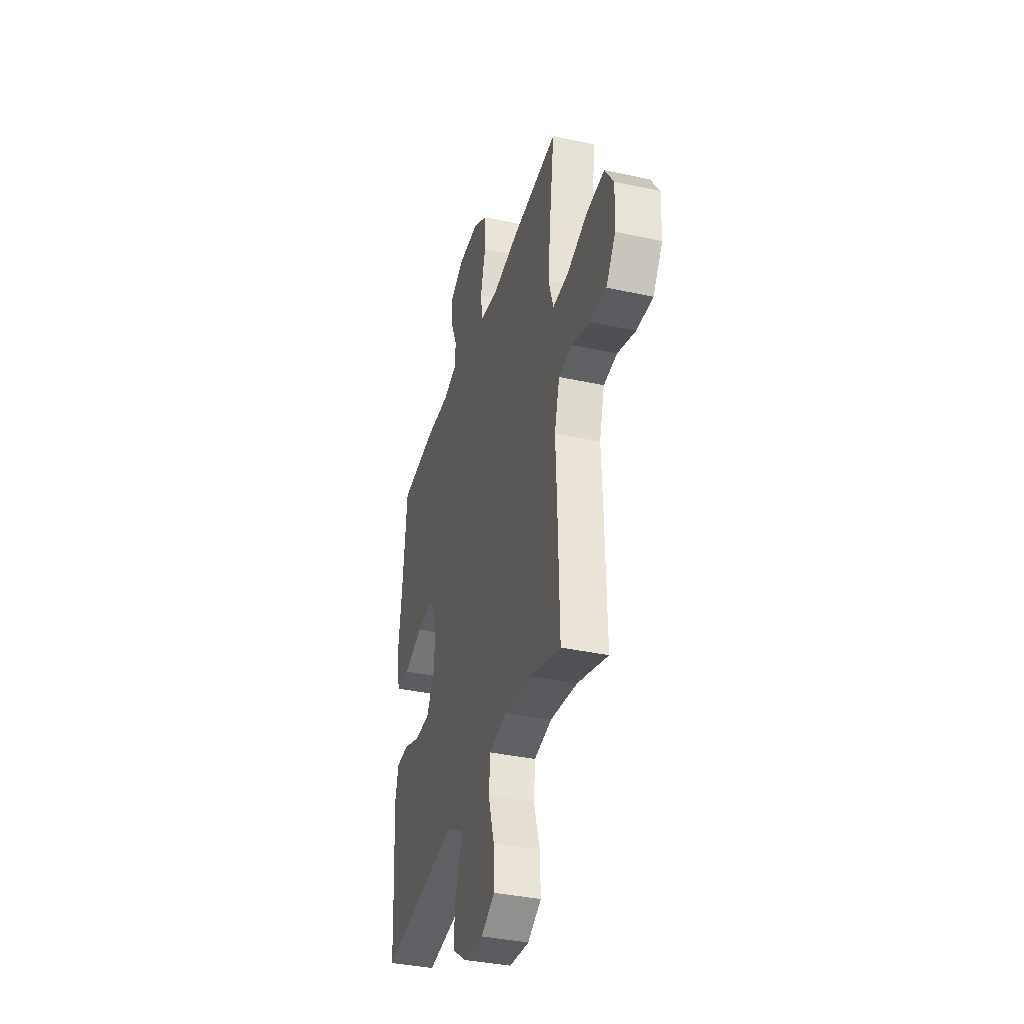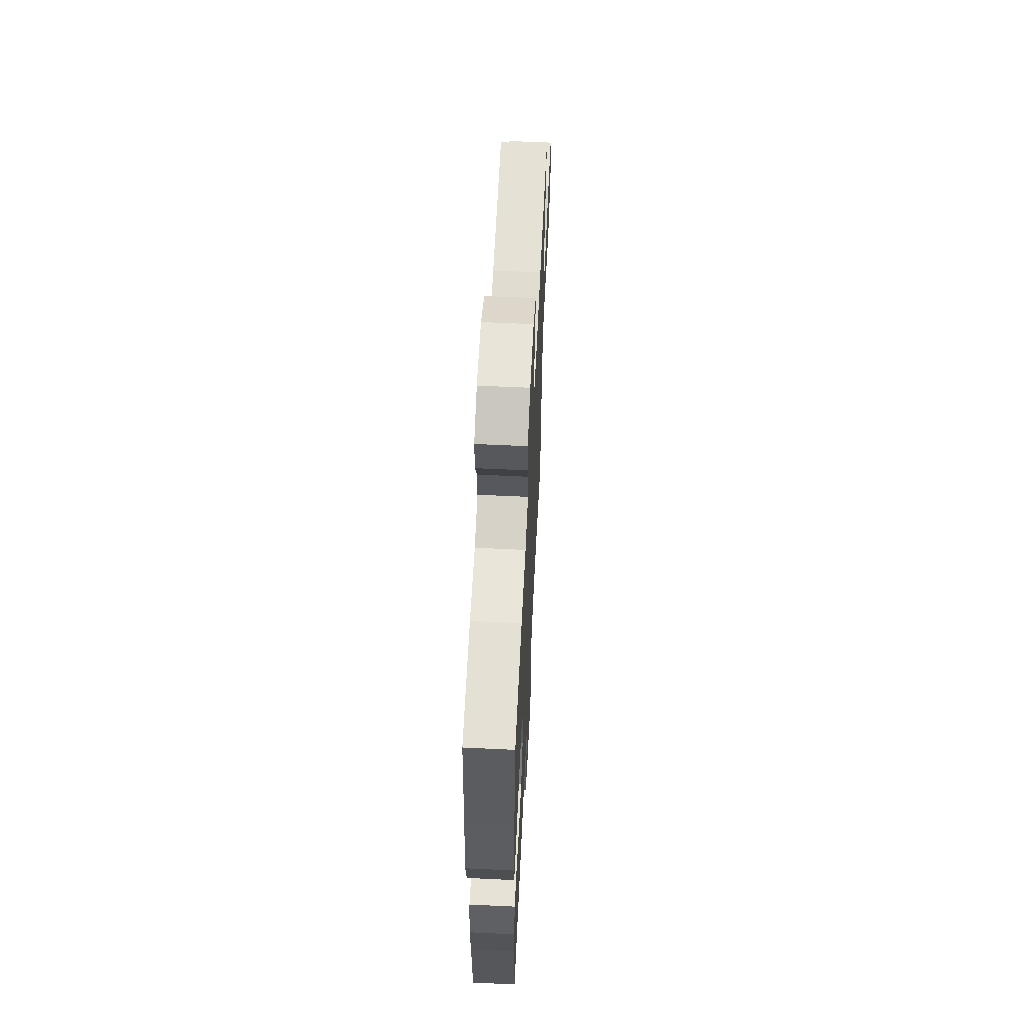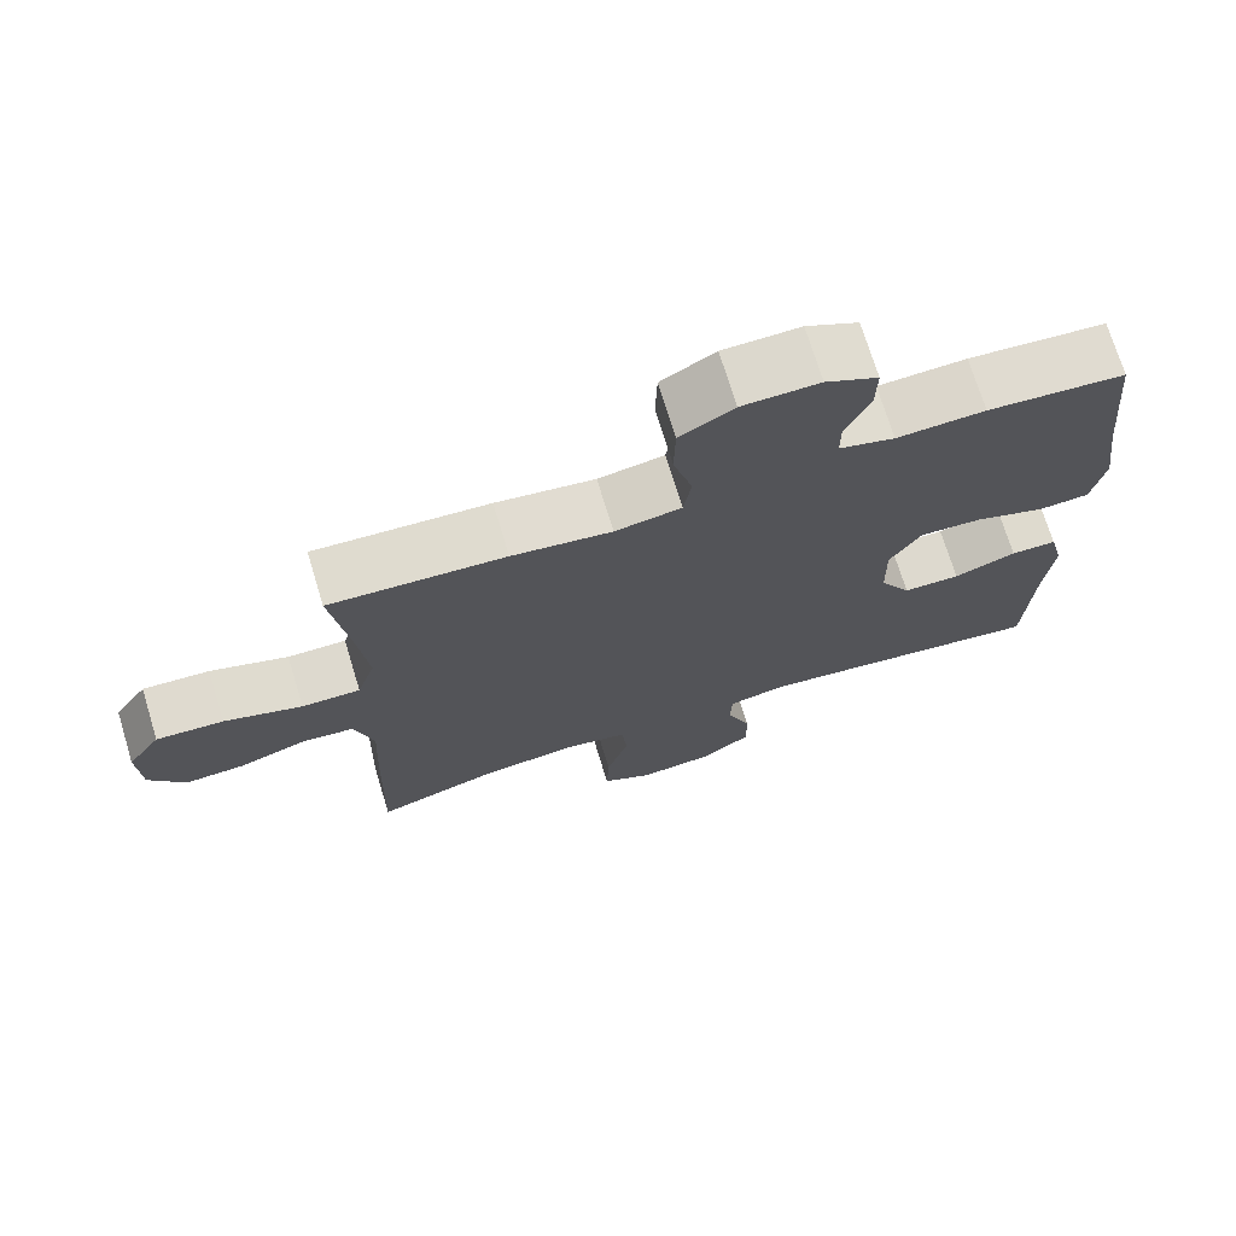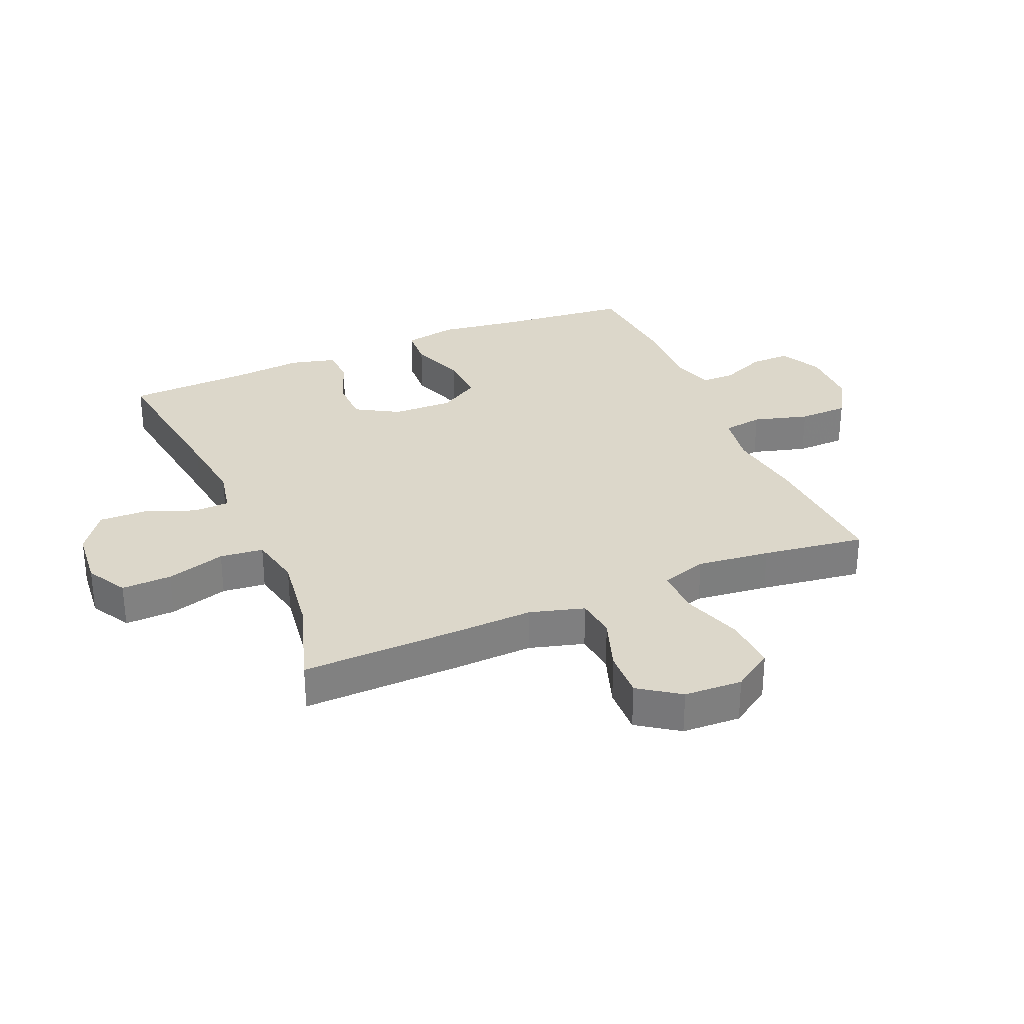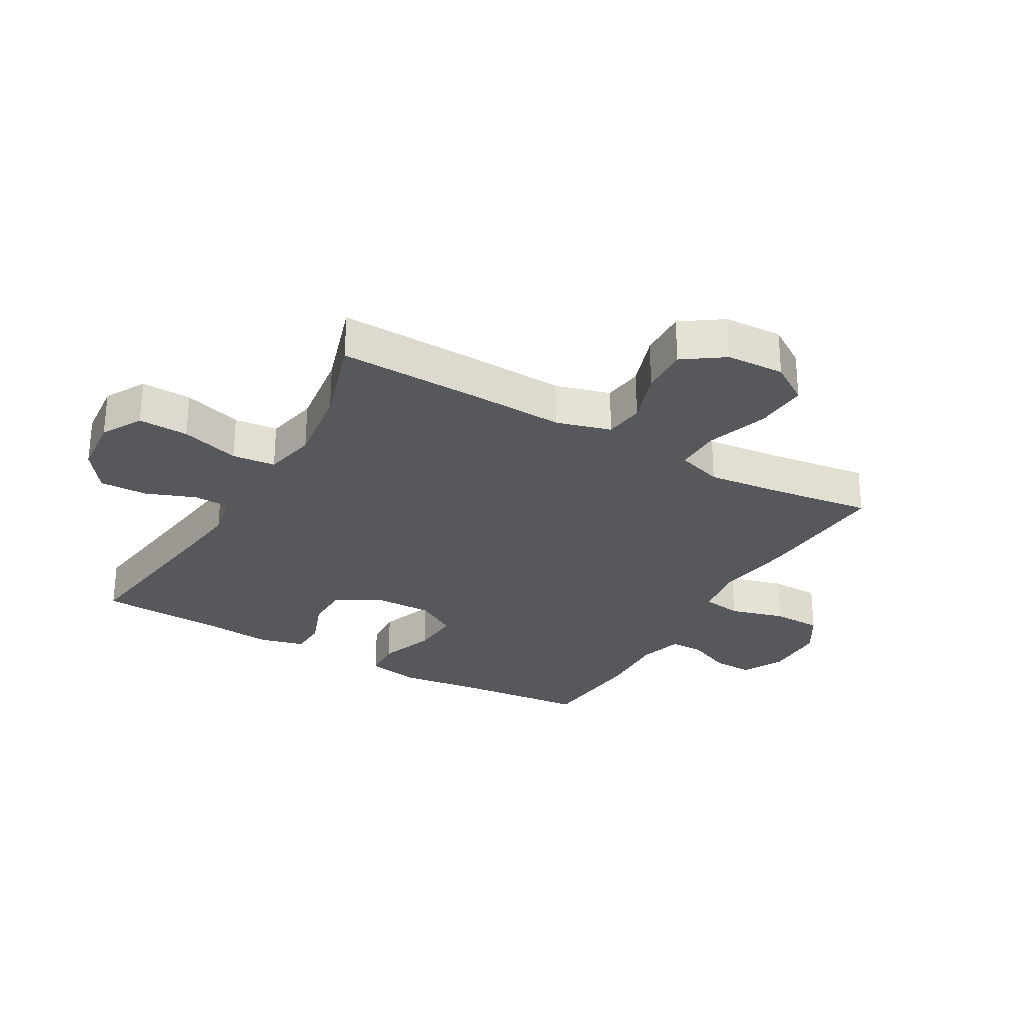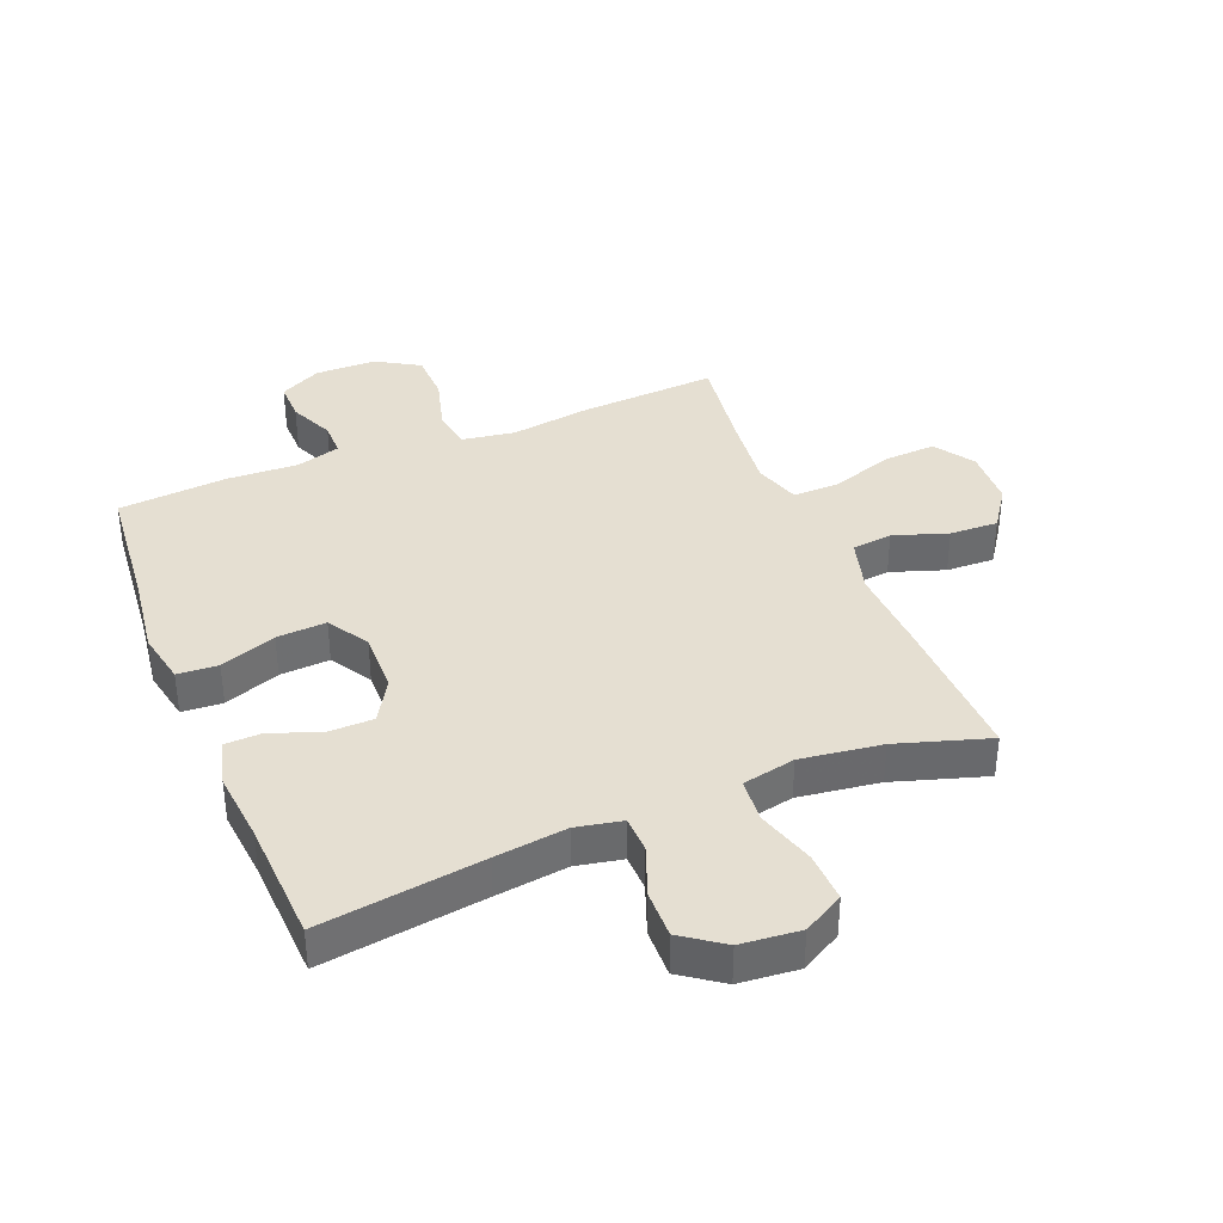
<metadata>
{"format":"obj","ext":"obj","renderer":"f3d","projection":"perspective","resolution":1024,"background":"white","views":[{"elev":-37.0,"azim":-105.7,"up":"+Z"},{"elev":61.1,"azim":92.8,"up":"+Z"},{"elev":72.2,"azim":-17.0,"up":"+Z"},{"elev":30.7,"azim":-113.0,"up":"+Y"},{"elev":-28.2,"azim":-119.8,"up":"+Y"},{"elev":37.5,"azim":157.9,"up":"+Y"}]}
</metadata>
<code>
v 0.5 0.07 -0.5
v 0.234 0.07 -0.463
v 0.117 0.07 -0.448
v 0.042 0.07 -0.463
v 0.04 0.07 -0.522
v 0.071 0.07 -0.604
v 0.073 0.07 -0.682
v 0.006 0.07 -0.73
v -0.091 0.07 -0.739
v -0.157 0.07 -0.702
v -0.154 0.07 -0.62
v -0.125 0.07 -0.524
v -0.132 0.07 -0.453
v -0.218 0.07 -0.435
v -0.35 0.07 -0.453
v -0.5 0.07 -0.5
v -0.493 0.07 -0.245
v -0.487 0.07 -0.112
v -0.512 0.07 -0.023
v -0.578 0.07 -0.015
v -0.666 0.07 -0.045
v -0.745 0.07 -0.048
v -0.791 0.07 0.018
v -0.795 0.07 0.113
v -0.752 0.07 0.178
v -0.665 0.07 0.173
v -0.564 0.07 0.139
v -0.488 0.07 0.138
v -0.464 0.07 0.213
v -0.477 0.07 0.332
v -0.5 0.07 0.5
v -0.273 0.07 0.486
v -0.144 0.07 0.467
v -0.058 0.07 0.481
v -0.048 0.07 0.546
v -0.073 0.07 0.636
v -0.071 0.07 0.717
v -0.001 0.07 0.759
v 0.099 0.07 0.76
v 0.167 0.07 0.725
v 0.166 0.07 0.66
v 0.134 0.07 0.587
v 0.134 0.07 0.531
v 0.206 0.07 0.51
v 0.321 0.07 0.515
v 0.5 0.07 0.5
v 0.521 0.07 0.284
v 0.539 0.07 0.152
v 0.522 0.07 0.066
v 0.456 0.07 0.062
v 0.365 0.07 0.095
v 0.284 0.07 0.1
v 0.243 0.07 0.033
v 0.245 0.07 -0.066
v 0.286 0.07 -0.136
v 0.36 0.07 -0.137
v 0.441 0.07 -0.107
v 0.501 0.07 -0.109
v 0.52 0.07 -0.184
v 0.509 0.07 -0.3
v 0.5 0 -0.5
v 0.234 0 -0.463
v 0.117 0 -0.448
v 0.042 0 -0.463
v 0.04 0 -0.522
v 0.071 0 -0.604
v 0.073 0 -0.682
v 0.006 0 -0.73
v -0.091 0 -0.739
v -0.157 0 -0.702
v -0.154 0 -0.62
v -0.125 0 -0.524
v -0.132 0 -0.453
v -0.218 0 -0.435
v -0.35 0 -0.453
v -0.5 0 -0.5
v -0.493 0 -0.245
v -0.487 0 -0.112
v -0.512 0 -0.023
v -0.578 0 -0.015
v -0.666 0 -0.045
v -0.745 0 -0.048
v -0.791 0 0.018
v -0.795 0 0.113
v -0.752 0 0.178
v -0.665 0 0.173
v -0.564 0 0.139
v -0.488 0 0.138
v -0.464 0 0.213
v -0.477 0 0.332
v -0.5 0 0.5
v -0.273 0 0.486
v -0.144 0 0.467
v -0.058 0 0.481
v -0.048 0 0.546
v -0.073 0 0.636
v -0.071 0 0.717
v -0.001 0 0.759
v 0.099 0 0.76
v 0.167 0 0.725
v 0.166 0 0.66
v 0.134 0 0.587
v 0.134 0 0.531
v 0.206 0 0.51
v 0.321 0 0.515
v 0.5 0 0.5
v 0.521 0 0.284
v 0.539 0 0.152
v 0.522 0 0.066
v 0.456 0 0.062
v 0.365 0 0.095
v 0.284 0 0.1
v 0.243 0 0.033
v 0.245 0 -0.066
v 0.286 0 -0.136
v 0.36 0 -0.137
v 0.441 0 -0.107
v 0.501 0 -0.109
v 0.52 0 -0.184
v 0.509 0 -0.3
f 58 59 60
f 57 58 60
f 56 57 60
f 60 1 2
f 56 60 2
f 55 56 2
f 54 55 2 3
f 53 54 3 4
f 49 50 51
f 48 49 51
f 47 48 51
f 47 51 52
f 46 47 52
f 45 46 52
f 44 45 52
f 43 44 52 53
f 40 41 42
f 39 40 42
f 38 39 42
f 37 38 42
f 36 37 42
f 35 36 42
f 34 35 42 43
f 30 31 32 33
f 29 30 33 34
f 43 53 4
f 34 43 4
f 29 34 4
f 28 29 4
f 25 26 27
f 24 25 27
f 23 24 27
f 22 23 27
f 21 22 27
f 20 21 27
f 15 16 17 18
f 14 15 18 19
f 13 14 19
f 10 11 12
f 9 10 12
f 8 9 12
f 7 8 12
f 6 7 12
f 5 6 12
f 5 12 13
f 4 5 13 19
f 19 20 27 28
f 4 19 28
f 120 119 118
f 120 118 117
f 120 117 116
f 62 61 120
f 62 120 116
f 62 116 115
f 63 62 115 114
f 64 63 114 113
f 111 110 109
f 111 109 108
f 111 108 107
f 112 111 107
f 112 107 106
f 112 106 105
f 112 105 104
f 113 112 104 103
f 102 101 100
f 102 100 99
f 102 99 98
f 102 98 97
f 102 97 96
f 102 96 95
f 103 102 95 94
f 93 92 91 90
f 94 93 90 89
f 64 113 103
f 64 103 94
f 64 94 89
f 64 89 88
f 87 86 85
f 87 85 84
f 87 84 83
f 87 83 82
f 87 82 81
f 87 81 80
f 78 77 76 75
f 79 78 75 74
f 79 74 73
f 72 71 70
f 72 70 69
f 72 69 68
f 72 68 67
f 72 67 66
f 72 66 65
f 73 72 65
f 79 73 65 64
f 88 87 80 79
f 88 79 64
f 1 61 62 2
f 2 62 63 3
f 3 63 64 4
f 4 64 65 5
f 5 65 66 6
f 6 66 67 7
f 7 67 68 8
f 8 68 69 9
f 9 69 70 10
f 10 70 71 11
f 11 71 72 12
f 12 72 73 13
f 13 73 74 14
f 14 74 75 15
f 15 75 76 16
f 16 76 77 17
f 17 77 78 18
f 18 78 79 19
f 19 79 80 20
f 20 80 81 21
f 21 81 82 22
f 22 82 83 23
f 23 83 84 24
f 24 84 85 25
f 25 85 86 26
f 26 86 87 27
f 27 87 88 28
f 28 88 89 29
f 29 89 90 30
f 30 90 91 31
f 31 91 92 32
f 32 92 93 33
f 33 93 94 34
f 34 94 95 35
f 35 95 96 36
f 36 96 97 37
f 37 97 98 38
f 38 98 99 39
f 39 99 100 40
f 40 100 101 41
f 41 101 102 42
f 42 102 103 43
f 43 103 104 44
f 44 104 105 45
f 45 105 106 46
f 46 106 107 47
f 47 107 108 48
f 48 108 109 49
f 49 109 110 50
f 50 110 111 51
f 51 111 112 52
f 52 112 113 53
f 53 113 114 54
f 54 114 115 55
f 55 115 116 56
f 56 116 117 57
f 57 117 118 58
f 58 118 119 59
f 59 119 120 60
f 60 120 61 1

</code>
